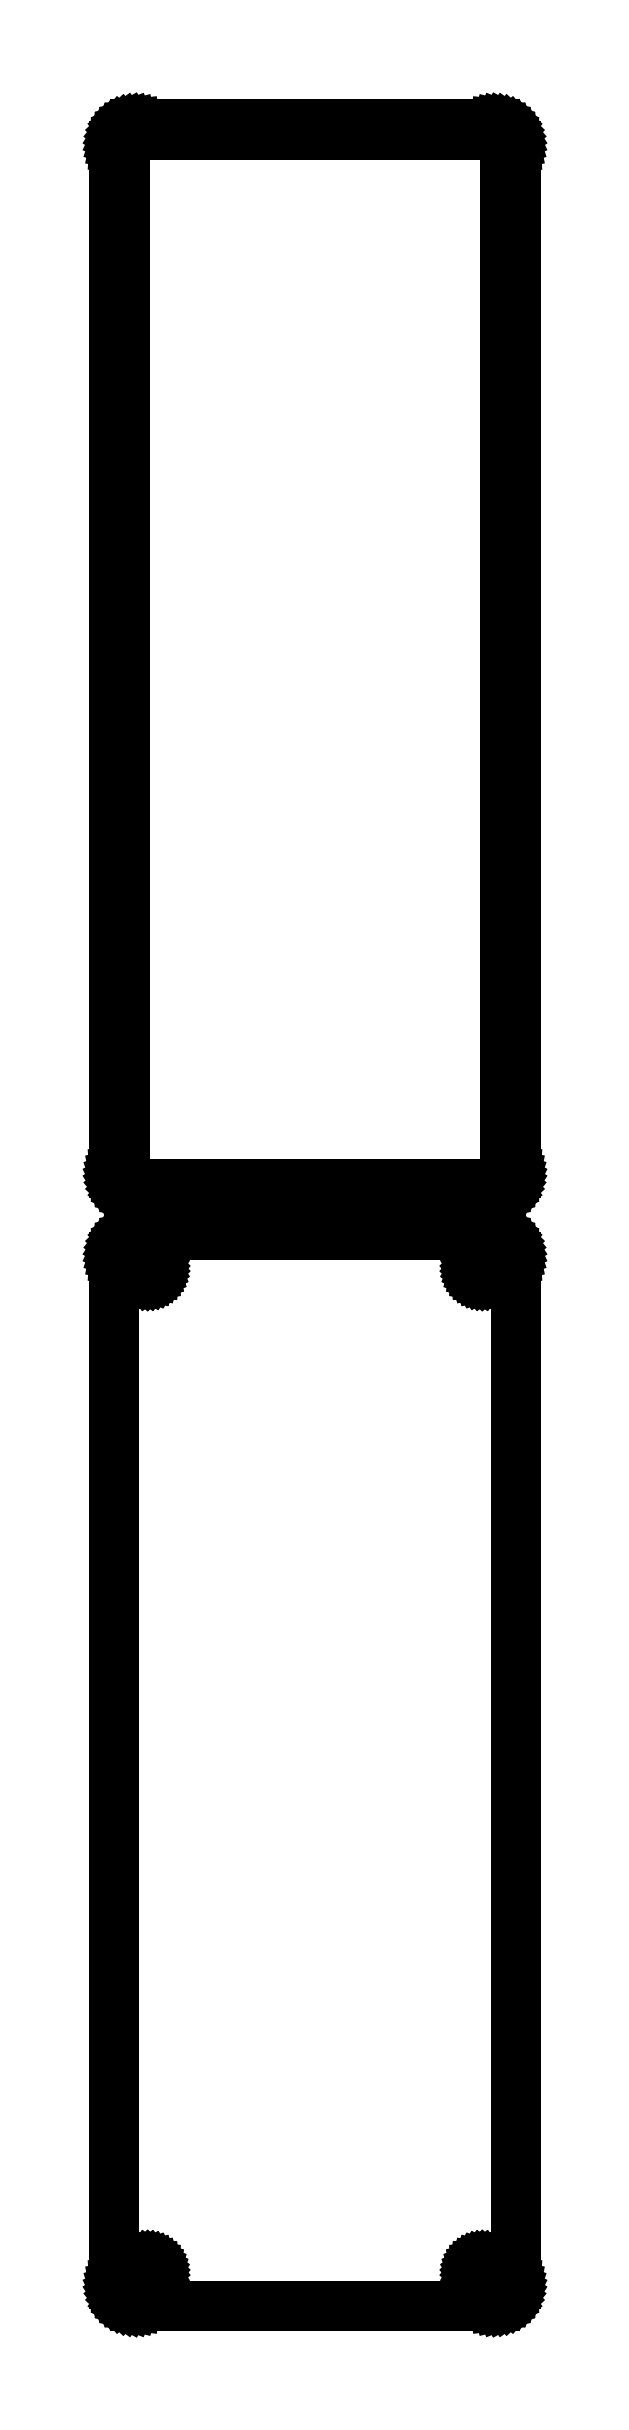
<metadata>
{"format":"dxf","ext":"dxf","renderer":"ezdxf+matplotlib","layout":"modelspace","background":"white","min_lineweight":24,"dpi":150}
</metadata>
<code>
0
SECTION
2
ENTITIES
0
LINE
8
0
10
40.94
20
627.1
11
41.55
21
627.2
0
LINE
8
0
10
41.55
20
627.2
11
42.13
21
627.5
0
LINE
8
0
10
42.13
20
627.5
11
42.68
21
627.8
0
LINE
8
0
10
42.68
20
627.8
11
43.19
21
628.1
0
LINE
8
0
10
43.19
20
628.1
11
43.64
21
628.6
0
LINE
8
0
10
43.64
20
628.6
11
44.05
21
629.1
0
LINE
8
0
10
44.05
20
629.1
11
44.38
21
629.6
0
LINE
8
0
10
44.38
20
629.6
11
44.65
21
630.2
0
LINE
8
0
10
44.65
20
630.2
11
44.84
21
630.8
0
LINE
8
0
10
44.84
20
630.8
11
44.96
21
631.4
0
LINE
8
0
10
44.96
20
631.4
11
45
21
632
0
LINE
8
0
10
45
20
632
11
45
21
862
0
LINE
8
0
10
45
20
862
11
44.96
21
862.6
0
LINE
8
0
10
44.96
20
862.6
11
44.84
21
863.2
0
LINE
8
0
10
44.84
20
863.2
11
44.65
21
863.8
0
LINE
8
0
10
44.65
20
863.8
11
44.38
21
864.4
0
LINE
8
0
10
44.38
20
864.4
11
44.05
21
864.9
0
LINE
8
0
10
44.05
20
864.9
11
43.64
21
865.4
0
LINE
8
0
10
43.64
20
865.4
11
43.19
21
865.9
0
LINE
8
0
10
43.19
20
865.9
11
42.68
21
866.2
0
LINE
8
0
10
42.68
20
866.2
11
42.13
21
866.5
0
LINE
8
0
10
42.13
20
866.5
11
41.55
21
866.8
0
LINE
8
0
10
41.55
20
866.8
11
40.94
21
866.9
0
LINE
8
0
10
40.94
20
866.9
11
40.31
21
867
0
LINE
8
0
10
40.31
20
867
11
-40.31
21
867
0
LINE
8
0
10
-40.31
20
867
11
-40.94
21
866.9
0
LINE
8
0
10
-40.94
20
866.9
11
-41.55
21
866.8
0
LINE
8
0
10
-41.55
20
866.8
11
-42.13
21
866.5
0
LINE
8
0
10
-42.13
20
866.5
11
-42.68
21
866.2
0
LINE
8
0
10
-42.68
20
866.2
11
-43.19
21
865.9
0
LINE
8
0
10
-43.19
20
865.9
11
-43.64
21
865.4
0
LINE
8
0
10
-43.64
20
865.4
11
-44.05
21
864.9
0
LINE
8
0
10
-44.05
20
864.9
11
-44.38
21
864.4
0
LINE
8
0
10
-44.38
20
864.4
11
-44.65
21
863.8
0
LINE
8
0
10
-44.65
20
863.8
11
-44.84
21
863.2
0
LINE
8
0
10
-44.84
20
863.2
11
-44.96
21
862.6
0
LINE
8
0
10
-44.96
20
862.6
11
-45
21
862
0
LINE
8
0
10
-45
20
862
11
-45
21
632
0
LINE
8
0
10
-45
20
632
11
-44.96
21
631.4
0
LINE
8
0
10
-44.96
20
631.4
11
-44.84
21
630.8
0
LINE
8
0
10
-44.84
20
630.8
11
-44.65
21
630.2
0
LINE
8
0
10
-44.65
20
630.2
11
-44.38
21
629.6
0
LINE
8
0
10
-44.38
20
629.6
11
-44.05
21
629.1
0
LINE
8
0
10
-44.05
20
629.1
11
-43.64
21
628.6
0
LINE
8
0
10
-43.64
20
628.6
11
-43.19
21
628.1
0
LINE
8
0
10
-43.19
20
628.1
11
-42.68
21
627.8
0
LINE
8
0
10
-42.68
20
627.8
11
-42.13
21
627.5
0
LINE
8
0
10
-42.13
20
627.5
11
-41.55
21
627.2
0
LINE
8
0
10
-41.55
20
627.2
11
-40.94
21
627.1
0
LINE
8
0
10
-40.94
20
627.1
11
-40.31
21
627
0
LINE
8
0
10
-40.31
20
627
11
40.31
21
627
0
LINE
8
0
10
40.31
20
627
11
40.94
21
627.1
0
LINE
8
0
10
-39.7
20
629.4
11
-40.08
21
629.4
0
LINE
8
0
10
-40.08
20
629.4
11
-40.46
21
629.5
0
LINE
8
0
10
-40.46
20
629.5
11
-40.83
21
629.7
0
LINE
8
0
10
-40.83
20
629.7
11
-41.17
21
629.9
0
LINE
8
0
10
-41.17
20
629.9
11
-41.48
21
630.1
0
LINE
8
0
10
-41.48
20
630.1
11
-41.77
21
630.4
0
LINE
8
0
10
-41.77
20
630.4
11
-42.02
21
630.7
0
LINE
8
0
10
-42.02
20
630.7
11
-42.23
21
631
0
LINE
8
0
10
-42.23
20
631
11
-42.39
21
631.4
0
LINE
8
0
10
-42.39
20
631.4
11
-42.52
21
631.7
0
LINE
8
0
10
-42.52
20
631.7
11
-42.59
21
632.1
0
LINE
8
0
10
-42.59
20
632.1
11
-42.61
21
632.5
0
LINE
8
0
10
-42.61
20
632.5
11
-42.61
21
861.5
0
LINE
8
0
10
-42.61
20
861.5
11
-42.59
21
861.9
0
LINE
8
0
10
-42.59
20
861.9
11
-42.52
21
862.3
0
LINE
8
0
10
-42.52
20
862.3
11
-42.39
21
862.6
0
LINE
8
0
10
-42.39
20
862.6
11
-42.23
21
863
0
LINE
8
0
10
-42.23
20
863
11
-42.02
21
863.3
0
LINE
8
0
10
-42.02
20
863.3
11
-41.77
21
863.6
0
LINE
8
0
10
-41.77
20
863.6
11
-41.48
21
863.9
0
LINE
8
0
10
-41.48
20
863.9
11
-41.17
21
864.1
0
LINE
8
0
10
-41.17
20
864.1
11
-40.83
21
864.3
0
LINE
8
0
10
-40.83
20
864.3
11
-40.46
21
864.5
0
LINE
8
0
10
-40.46
20
864.5
11
-40.08
21
864.6
0
LINE
8
0
10
-40.08
20
864.6
11
-39.7
21
864.6
0
LINE
8
0
10
-39.7
20
864.6
11
39.7
21
864.6
0
LINE
8
0
10
39.7
20
864.6
11
40.08
21
864.6
0
LINE
8
0
10
40.08
20
864.6
11
40.46
21
864.5
0
LINE
8
0
10
40.46
20
864.5
11
40.83
21
864.3
0
LINE
8
0
10
40.83
20
864.3
11
41.17
21
864.1
0
LINE
8
0
10
41.17
20
864.1
11
41.48
21
863.9
0
LINE
8
0
10
41.48
20
863.9
11
41.77
21
863.6
0
LINE
8
0
10
41.77
20
863.6
11
42.02
21
863.3
0
LINE
8
0
10
42.02
20
863.3
11
42.23
21
863
0
LINE
8
0
10
42.23
20
863
11
42.39
21
862.6
0
LINE
8
0
10
42.39
20
862.6
11
42.52
21
862.3
0
LINE
8
0
10
42.52
20
862.3
11
42.59
21
861.9
0
LINE
8
0
10
42.59
20
861.9
11
42.61
21
861.5
0
LINE
8
0
10
42.61
20
861.5
11
42.61
21
632.5
0
LINE
8
0
10
42.61
20
632.5
11
42.59
21
632.1
0
LINE
8
0
10
42.59
20
632.1
11
42.52
21
631.7
0
LINE
8
0
10
42.52
20
631.7
11
42.39
21
631.4
0
LINE
8
0
10
42.39
20
631.4
11
42.23
21
631
0
LINE
8
0
10
42.23
20
631
11
42.02
21
630.7
0
LINE
8
0
10
42.02
20
630.7
11
41.77
21
630.4
0
LINE
8
0
10
41.77
20
630.4
11
41.48
21
630.1
0
LINE
8
0
10
41.48
20
630.1
11
41.17
21
629.9
0
LINE
8
0
10
41.17
20
629.9
11
40.83
21
629.7
0
LINE
8
0
10
40.83
20
629.7
11
40.46
21
629.5
0
LINE
8
0
10
40.46
20
629.5
11
40.08
21
629.4
0
LINE
8
0
10
40.08
20
629.4
11
39.7
21
629.4
0
LINE
8
0
10
39.7
20
629.4
11
-39.7
21
629.4
0
LINE
8
0
10
40.94
20
378.1
11
41.55
21
378.2
0
LINE
8
0
10
41.55
20
378.2
11
42.13
21
378.5
0
LINE
8
0
10
42.13
20
378.5
11
42.68
21
378.8
0
LINE
8
0
10
42.68
20
378.8
11
43.19
21
379.1
0
LINE
8
0
10
43.19
20
379.1
11
43.64
21
379.6
0
LINE
8
0
10
43.64
20
379.6
11
44.05
21
380.1
0
LINE
8
0
10
44.05
20
380.1
11
44.38
21
380.6
0
LINE
8
0
10
44.38
20
380.6
11
44.65
21
381.2
0
LINE
8
0
10
44.65
20
381.2
11
44.84
21
381.8
0
LINE
8
0
10
44.84
20
381.8
11
44.96
21
382.4
0
LINE
8
0
10
44.96
20
382.4
11
45
21
383
0
LINE
8
0
10
45
20
383
11
45
21
613
0
LINE
8
0
10
45
20
613
11
44.96
21
613.6
0
LINE
8
0
10
44.96
20
613.6
11
44.84
21
614.2
0
LINE
8
0
10
44.84
20
614.2
11
44.65
21
614.8
0
LINE
8
0
10
44.65
20
614.8
11
44.38
21
615.4
0
LINE
8
0
10
44.38
20
615.4
11
44.05
21
615.9
0
LINE
8
0
10
44.05
20
615.9
11
43.64
21
616.4
0
LINE
8
0
10
43.64
20
616.4
11
43.19
21
616.9
0
LINE
8
0
10
43.19
20
616.9
11
42.68
21
617.2
0
LINE
8
0
10
42.68
20
617.2
11
42.13
21
617.5
0
LINE
8
0
10
42.13
20
617.5
11
41.55
21
617.8
0
LINE
8
0
10
41.55
20
617.8
11
40.94
21
617.9
0
LINE
8
0
10
40.94
20
617.9
11
40.31
21
618
0
LINE
8
0
10
40.31
20
618
11
-40.31
21
618
0
LINE
8
0
10
-40.31
20
618
11
-40.94
21
617.9
0
LINE
8
0
10
-40.94
20
617.9
11
-41.55
21
617.8
0
LINE
8
0
10
-41.55
20
617.8
11
-42.13
21
617.5
0
LINE
8
0
10
-42.13
20
617.5
11
-42.68
21
617.2
0
LINE
8
0
10
-42.68
20
617.2
11
-43.19
21
616.9
0
LINE
8
0
10
-43.19
20
616.9
11
-43.64
21
616.4
0
LINE
8
0
10
-43.64
20
616.4
11
-44.05
21
615.9
0
LINE
8
0
10
-44.05
20
615.9
11
-44.38
21
615.4
0
LINE
8
0
10
-44.38
20
615.4
11
-44.65
21
614.8
0
LINE
8
0
10
-44.65
20
614.8
11
-44.84
21
614.2
0
LINE
8
0
10
-44.84
20
614.2
11
-44.96
21
613.6
0
LINE
8
0
10
-44.96
20
613.6
11
-45
21
613
0
LINE
8
0
10
-45
20
613
11
-45
21
383
0
LINE
8
0
10
-45
20
383
11
-44.96
21
382.4
0
LINE
8
0
10
-44.96
20
382.4
11
-44.84
21
381.8
0
LINE
8
0
10
-44.84
20
381.8
11
-44.65
21
381.2
0
LINE
8
0
10
-44.65
20
381.2
11
-44.38
21
380.6
0
LINE
8
0
10
-44.38
20
380.6
11
-44.05
21
380.1
0
LINE
8
0
10
-44.05
20
380.1
11
-43.64
21
379.6
0
LINE
8
0
10
-43.64
20
379.6
11
-43.19
21
379.1
0
LINE
8
0
10
-43.19
20
379.1
11
-42.68
21
378.8
0
LINE
8
0
10
-42.68
20
378.8
11
-42.13
21
378.5
0
LINE
8
0
10
-42.13
20
378.5
11
-41.55
21
378.2
0
LINE
8
0
10
-41.55
20
378.2
11
-40.94
21
378.1
0
LINE
8
0
10
-40.94
20
378.1
11
-40.31
21
378
0
LINE
8
0
10
-40.31
20
378
11
40.31
21
378
0
LINE
8
0
10
40.31
20
378
11
40.94
21
378.1
0
LINE
8
0
10
37.37
20
608.4
11
37.1
21
608.4
0
LINE
8
0
10
37.1
20
608.4
11
36.84
21
608.5
0
LINE
8
0
10
36.84
20
608.5
11
36.59
21
608.6
0
LINE
8
0
10
36.59
20
608.6
11
36.36
21
608.7
0
LINE
8
0
10
36.36
20
608.7
11
36.14
21
608.9
0
LINE
8
0
10
36.14
20
608.9
11
35.94
21
609
0
LINE
8
0
10
35.94
20
609
11
35.77
21
609.2
0
LINE
8
0
10
35.77
20
609.2
11
35.63
21
609.5
0
LINE
8
0
10
35.63
20
609.5
11
35.51
21
609.7
0
LINE
8
0
10
35.51
20
609.7
11
35.43
21
610
0
LINE
8
0
10
35.43
20
610
11
35.38
21
610.2
0
LINE
8
0
10
35.38
20
610.2
11
35.36
21
610.5
0
LINE
8
0
10
35.36
20
610.5
11
35.38
21
610.8
0
LINE
8
0
10
35.38
20
610.8
11
35.43
21
611
0
LINE
8
0
10
35.43
20
611
11
35.51
21
611.3
0
LINE
8
0
10
35.51
20
611.3
11
35.63
21
611.5
0
LINE
8
0
10
35.63
20
611.5
11
35.77
21
611.8
0
LINE
8
0
10
35.77
20
611.8
11
35.94
21
612
0
LINE
8
0
10
35.94
20
612
11
36.14
21
612.1
0
LINE
8
0
10
36.14
20
612.1
11
36.36
21
612.3
0
LINE
8
0
10
36.36
20
612.3
11
36.59
21
612.4
0
LINE
8
0
10
36.59
20
612.4
11
36.84
21
612.5
0
LINE
8
0
10
36.84
20
612.5
11
37.1
21
612.6
0
LINE
8
0
10
37.1
20
612.6
11
37.37
21
612.6
0
LINE
8
0
10
37.37
20
612.6
11
37.63
21
612.6
0
LINE
8
0
10
37.63
20
612.6
11
37.9
21
612.6
0
LINE
8
0
10
37.9
20
612.6
11
38.16
21
612.5
0
LINE
8
0
10
38.16
20
612.5
11
38.41
21
612.4
0
LINE
8
0
10
38.41
20
612.4
11
38.64
21
612.3
0
LINE
8
0
10
38.64
20
612.3
11
38.86
21
612.1
0
LINE
8
0
10
38.86
20
612.1
11
39.06
21
612
0
LINE
8
0
10
39.06
20
612
11
39.23
21
611.8
0
LINE
8
0
10
39.23
20
611.8
11
39.37
21
611.5
0
LINE
8
0
10
39.37
20
611.5
11
39.49
21
611.3
0
LINE
8
0
10
39.49
20
611.3
11
39.57
21
611
0
LINE
8
0
10
39.57
20
611
11
39.62
21
610.8
0
LINE
8
0
10
39.62
20
610.8
11
39.64
21
610.5
0
LINE
8
0
10
39.64
20
610.5
11
39.62
21
610.2
0
LINE
8
0
10
39.62
20
610.2
11
39.57
21
610
0
LINE
8
0
10
39.57
20
610
11
39.49
21
609.7
0
LINE
8
0
10
39.49
20
609.7
11
39.37
21
609.5
0
LINE
8
0
10
39.37
20
609.5
11
39.23
21
609.2
0
LINE
8
0
10
39.23
20
609.2
11
39.06
21
609
0
LINE
8
0
10
39.06
20
609
11
38.86
21
608.9
0
LINE
8
0
10
38.86
20
608.9
11
38.64
21
608.7
0
LINE
8
0
10
38.64
20
608.7
11
38.41
21
608.6
0
LINE
8
0
10
38.41
20
608.6
11
38.16
21
608.5
0
LINE
8
0
10
38.16
20
608.5
11
37.9
21
608.4
0
LINE
8
0
10
37.9
20
608.4
11
37.63
21
608.4
0
LINE
8
0
10
37.63
20
608.4
11
37.37
21
608.4
0
LINE
8
0
10
-37.63
20
608.4
11
-37.9
21
608.4
0
LINE
8
0
10
-37.9
20
608.4
11
-38.16
21
608.5
0
LINE
8
0
10
-38.16
20
608.5
11
-38.41
21
608.6
0
LINE
8
0
10
-38.41
20
608.6
11
-38.64
21
608.7
0
LINE
8
0
10
-38.64
20
608.7
11
-38.86
21
608.9
0
LINE
8
0
10
-38.86
20
608.9
11
-39.06
21
609
0
LINE
8
0
10
-39.06
20
609
11
-39.23
21
609.2
0
LINE
8
0
10
-39.23
20
609.2
11
-39.37
21
609.5
0
LINE
8
0
10
-39.37
20
609.5
11
-39.49
21
609.7
0
LINE
8
0
10
-39.49
20
609.7
11
-39.57
21
610
0
LINE
8
0
10
-39.57
20
610
11
-39.62
21
610.2
0
LINE
8
0
10
-39.62
20
610.2
11
-39.64
21
610.5
0
LINE
8
0
10
-39.64
20
610.5
11
-39.62
21
610.8
0
LINE
8
0
10
-39.62
20
610.8
11
-39.57
21
611
0
LINE
8
0
10
-39.57
20
611
11
-39.49
21
611.3
0
LINE
8
0
10
-39.49
20
611.3
11
-39.37
21
611.5
0
LINE
8
0
10
-39.37
20
611.5
11
-39.23
21
611.8
0
LINE
8
0
10
-39.23
20
611.8
11
-39.06
21
612
0
LINE
8
0
10
-39.06
20
612
11
-38.86
21
612.1
0
LINE
8
0
10
-38.86
20
612.1
11
-38.64
21
612.3
0
LINE
8
0
10
-38.64
20
612.3
11
-38.41
21
612.4
0
LINE
8
0
10
-38.41
20
612.4
11
-38.16
21
612.5
0
LINE
8
0
10
-38.16
20
612.5
11
-37.9
21
612.6
0
LINE
8
0
10
-37.9
20
612.6
11
-37.63
21
612.6
0
LINE
8
0
10
-37.63
20
612.6
11
-37.37
21
612.6
0
LINE
8
0
10
-37.37
20
612.6
11
-37.1
21
612.6
0
LINE
8
0
10
-37.1
20
612.6
11
-36.84
21
612.5
0
LINE
8
0
10
-36.84
20
612.5
11
-36.59
21
612.4
0
LINE
8
0
10
-36.59
20
612.4
11
-36.36
21
612.3
0
LINE
8
0
10
-36.36
20
612.3
11
-36.14
21
612.1
0
LINE
8
0
10
-36.14
20
612.1
11
-35.94
21
612
0
LINE
8
0
10
-35.94
20
612
11
-35.77
21
611.8
0
LINE
8
0
10
-35.77
20
611.8
11
-35.63
21
611.5
0
LINE
8
0
10
-35.63
20
611.5
11
-35.51
21
611.3
0
LINE
8
0
10
-35.51
20
611.3
11
-35.43
21
611
0
LINE
8
0
10
-35.43
20
611
11
-35.38
21
610.8
0
LINE
8
0
10
-35.38
20
610.8
11
-35.36
21
610.5
0
LINE
8
0
10
-35.36
20
610.5
11
-35.38
21
610.2
0
LINE
8
0
10
-35.38
20
610.2
11
-35.43
21
610
0
LINE
8
0
10
-35.43
20
610
11
-35.51
21
609.7
0
LINE
8
0
10
-35.51
20
609.7
11
-35.63
21
609.5
0
LINE
8
0
10
-35.63
20
609.5
11
-35.77
21
609.2
0
LINE
8
0
10
-35.77
20
609.2
11
-35.94
21
609
0
LINE
8
0
10
-35.94
20
609
11
-36.14
21
608.9
0
LINE
8
0
10
-36.14
20
608.9
11
-36.36
21
608.7
0
LINE
8
0
10
-36.36
20
608.7
11
-36.59
21
608.6
0
LINE
8
0
10
-36.59
20
608.6
11
-36.84
21
608.5
0
LINE
8
0
10
-36.84
20
608.5
11
-37.1
21
608.4
0
LINE
8
0
10
-37.1
20
608.4
11
-37.37
21
608.4
0
LINE
8
0
10
-37.37
20
608.4
11
-37.63
21
608.4
0
LINE
8
0
10
37.37
20
383.4
11
37.1
21
383.4
0
LINE
8
0
10
37.1
20
383.4
11
36.84
21
383.5
0
LINE
8
0
10
36.84
20
383.5
11
36.59
21
383.6
0
LINE
8
0
10
36.59
20
383.6
11
36.36
21
383.7
0
LINE
8
0
10
36.36
20
383.7
11
36.14
21
383.9
0
LINE
8
0
10
36.14
20
383.9
11
35.94
21
384
0
LINE
8
0
10
35.94
20
384
11
35.77
21
384.2
0
LINE
8
0
10
35.77
20
384.2
11
35.63
21
384.5
0
LINE
8
0
10
35.63
20
384.5
11
35.51
21
384.7
0
LINE
8
0
10
35.51
20
384.7
11
35.43
21
385
0
LINE
8
0
10
35.43
20
385
11
35.38
21
385.2
0
LINE
8
0
10
35.38
20
385.2
11
35.36
21
385.5
0
LINE
8
0
10
35.36
20
385.5
11
35.38
21
385.8
0
LINE
8
0
10
35.38
20
385.8
11
35.43
21
386
0
LINE
8
0
10
35.43
20
386
11
35.51
21
386.3
0
LINE
8
0
10
35.51
20
386.3
11
35.63
21
386.5
0
LINE
8
0
10
35.63
20
386.5
11
35.77
21
386.8
0
LINE
8
0
10
35.77
20
386.8
11
35.94
21
387
0
LINE
8
0
10
35.94
20
387
11
36.14
21
387.1
0
LINE
8
0
10
36.14
20
387.1
11
36.36
21
387.3
0
LINE
8
0
10
36.36
20
387.3
11
36.59
21
387.4
0
LINE
8
0
10
36.59
20
387.4
11
36.84
21
387.5
0
LINE
8
0
10
36.84
20
387.5
11
37.1
21
387.6
0
LINE
8
0
10
37.1
20
387.6
11
37.37
21
387.6
0
LINE
8
0
10
37.37
20
387.6
11
37.63
21
387.6
0
LINE
8
0
10
37.63
20
387.6
11
37.9
21
387.6
0
LINE
8
0
10
37.9
20
387.6
11
38.16
21
387.5
0
LINE
8
0
10
38.16
20
387.5
11
38.41
21
387.4
0
LINE
8
0
10
38.41
20
387.4
11
38.64
21
387.3
0
LINE
8
0
10
38.64
20
387.3
11
38.86
21
387.1
0
LINE
8
0
10
38.86
20
387.1
11
39.06
21
387
0
LINE
8
0
10
39.06
20
387
11
39.23
21
386.8
0
LINE
8
0
10
39.23
20
386.8
11
39.37
21
386.5
0
LINE
8
0
10
39.37
20
386.5
11
39.49
21
386.3
0
LINE
8
0
10
39.49
20
386.3
11
39.57
21
386
0
LINE
8
0
10
39.57
20
386
11
39.62
21
385.8
0
LINE
8
0
10
39.62
20
385.8
11
39.64
21
385.5
0
LINE
8
0
10
39.64
20
385.5
11
39.62
21
385.2
0
LINE
8
0
10
39.62
20
385.2
11
39.57
21
385
0
LINE
8
0
10
39.57
20
385
11
39.49
21
384.7
0
LINE
8
0
10
39.49
20
384.7
11
39.37
21
384.5
0
LINE
8
0
10
39.37
20
384.5
11
39.23
21
384.2
0
LINE
8
0
10
39.23
20
384.2
11
39.06
21
384
0
LINE
8
0
10
39.06
20
384
11
38.86
21
383.9
0
LINE
8
0
10
38.86
20
383.9
11
38.64
21
383.7
0
LINE
8
0
10
38.64
20
383.7
11
38.41
21
383.6
0
LINE
8
0
10
38.41
20
383.6
11
38.16
21
383.5
0
LINE
8
0
10
38.16
20
383.5
11
37.9
21
383.4
0
LINE
8
0
10
37.9
20
383.4
11
37.63
21
383.4
0
LINE
8
0
10
37.63
20
383.4
11
37.37
21
383.4
0
LINE
8
0
10
-37.63
20
383.4
11
-37.9
21
383.4
0
LINE
8
0
10
-37.9
20
383.4
11
-38.16
21
383.5
0
LINE
8
0
10
-38.16
20
383.5
11
-38.41
21
383.6
0
LINE
8
0
10
-38.41
20
383.6
11
-38.64
21
383.7
0
LINE
8
0
10
-38.64
20
383.7
11
-38.86
21
383.9
0
LINE
8
0
10
-38.86
20
383.9
11
-39.06
21
384
0
LINE
8
0
10
-39.06
20
384
11
-39.23
21
384.2
0
LINE
8
0
10
-39.23
20
384.2
11
-39.37
21
384.5
0
LINE
8
0
10
-39.37
20
384.5
11
-39.49
21
384.7
0
LINE
8
0
10
-39.49
20
384.7
11
-39.57
21
385
0
LINE
8
0
10
-39.57
20
385
11
-39.62
21
385.2
0
LINE
8
0
10
-39.62
20
385.2
11
-39.64
21
385.5
0
LINE
8
0
10
-39.64
20
385.5
11
-39.62
21
385.8
0
LINE
8
0
10
-39.62
20
385.8
11
-39.57
21
386
0
LINE
8
0
10
-39.57
20
386
11
-39.49
21
386.3
0
LINE
8
0
10
-39.49
20
386.3
11
-39.37
21
386.5
0
LINE
8
0
10
-39.37
20
386.5
11
-39.23
21
386.8
0
LINE
8
0
10
-39.23
20
386.8
11
-39.06
21
387
0
LINE
8
0
10
-39.06
20
387
11
-38.86
21
387.1
0
LINE
8
0
10
-38.86
20
387.1
11
-38.64
21
387.3
0
LINE
8
0
10
-38.64
20
387.3
11
-38.41
21
387.4
0
LINE
8
0
10
-38.41
20
387.4
11
-38.16
21
387.5
0
LINE
8
0
10
-38.16
20
387.5
11
-37.9
21
387.6
0
LINE
8
0
10
-37.9
20
387.6
11
-37.63
21
387.6
0
LINE
8
0
10
-37.63
20
387.6
11
-37.37
21
387.6
0
LINE
8
0
10
-37.37
20
387.6
11
-37.1
21
387.6
0
LINE
8
0
10
-37.1
20
387.6
11
-36.84
21
387.5
0
LINE
8
0
10
-36.84
20
387.5
11
-36.59
21
387.4
0
LINE
8
0
10
-36.59
20
387.4
11
-36.36
21
387.3
0
LINE
8
0
10
-36.36
20
387.3
11
-36.14
21
387.1
0
LINE
8
0
10
-36.14
20
387.1
11
-35.94
21
387
0
LINE
8
0
10
-35.94
20
387
11
-35.77
21
386.8
0
LINE
8
0
10
-35.77
20
386.8
11
-35.63
21
386.5
0
LINE
8
0
10
-35.63
20
386.5
11
-35.51
21
386.3
0
LINE
8
0
10
-35.51
20
386.3
11
-35.43
21
386
0
LINE
8
0
10
-35.43
20
386
11
-35.38
21
385.8
0
LINE
8
0
10
-35.38
20
385.8
11
-35.36
21
385.5
0
LINE
8
0
10
-35.36
20
385.5
11
-35.38
21
385.2
0
LINE
8
0
10
-35.38
20
385.2
11
-35.43
21
385
0
LINE
8
0
10
-35.43
20
385
11
-35.51
21
384.7
0
LINE
8
0
10
-35.51
20
384.7
11
-35.63
21
384.5
0
LINE
8
0
10
-35.63
20
384.5
11
-35.77
21
384.2
0
LINE
8
0
10
-35.77
20
384.2
11
-35.94
21
384
0
LINE
8
0
10
-35.94
20
384
11
-36.14
21
383.9
0
LINE
8
0
10
-36.14
20
383.9
11
-36.36
21
383.7
0
LINE
8
0
10
-36.36
20
383.7
11
-36.59
21
383.6
0
LINE
8
0
10
-36.59
20
383.6
11
-36.84
21
383.5
0
LINE
8
0
10
-36.84
20
383.5
11
-37.1
21
383.4
0
LINE
8
0
10
-37.1
20
383.4
11
-37.37
21
383.4
0
LINE
8
0
10
-37.37
20
383.4
11
-37.63
21
383.4
0
ENDSEC
0
EOF

</code>
